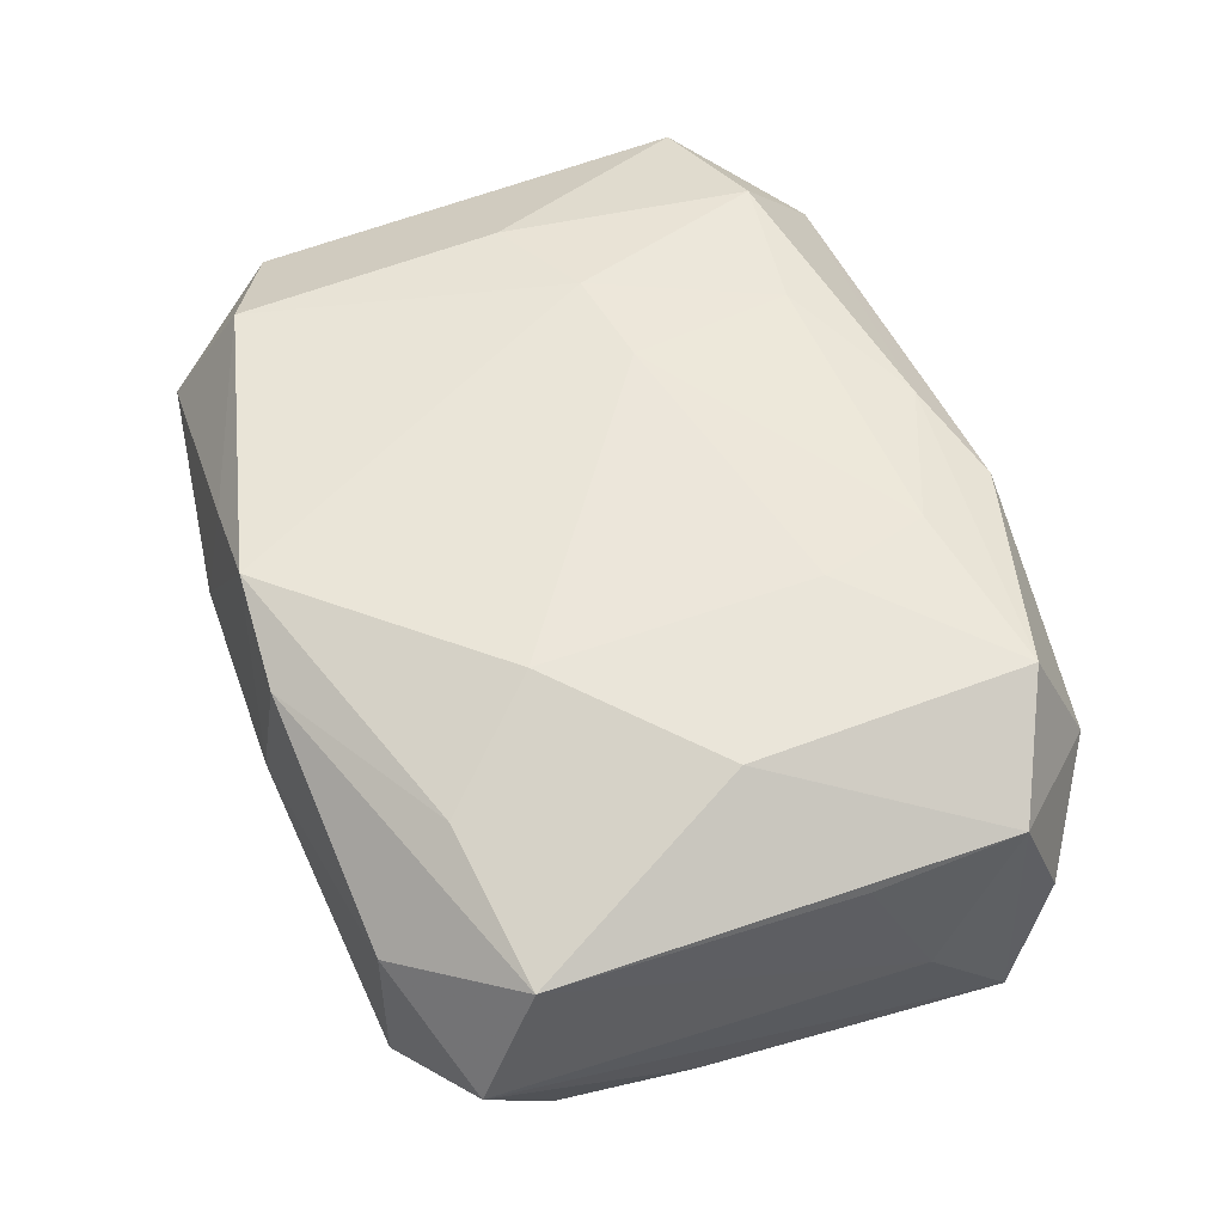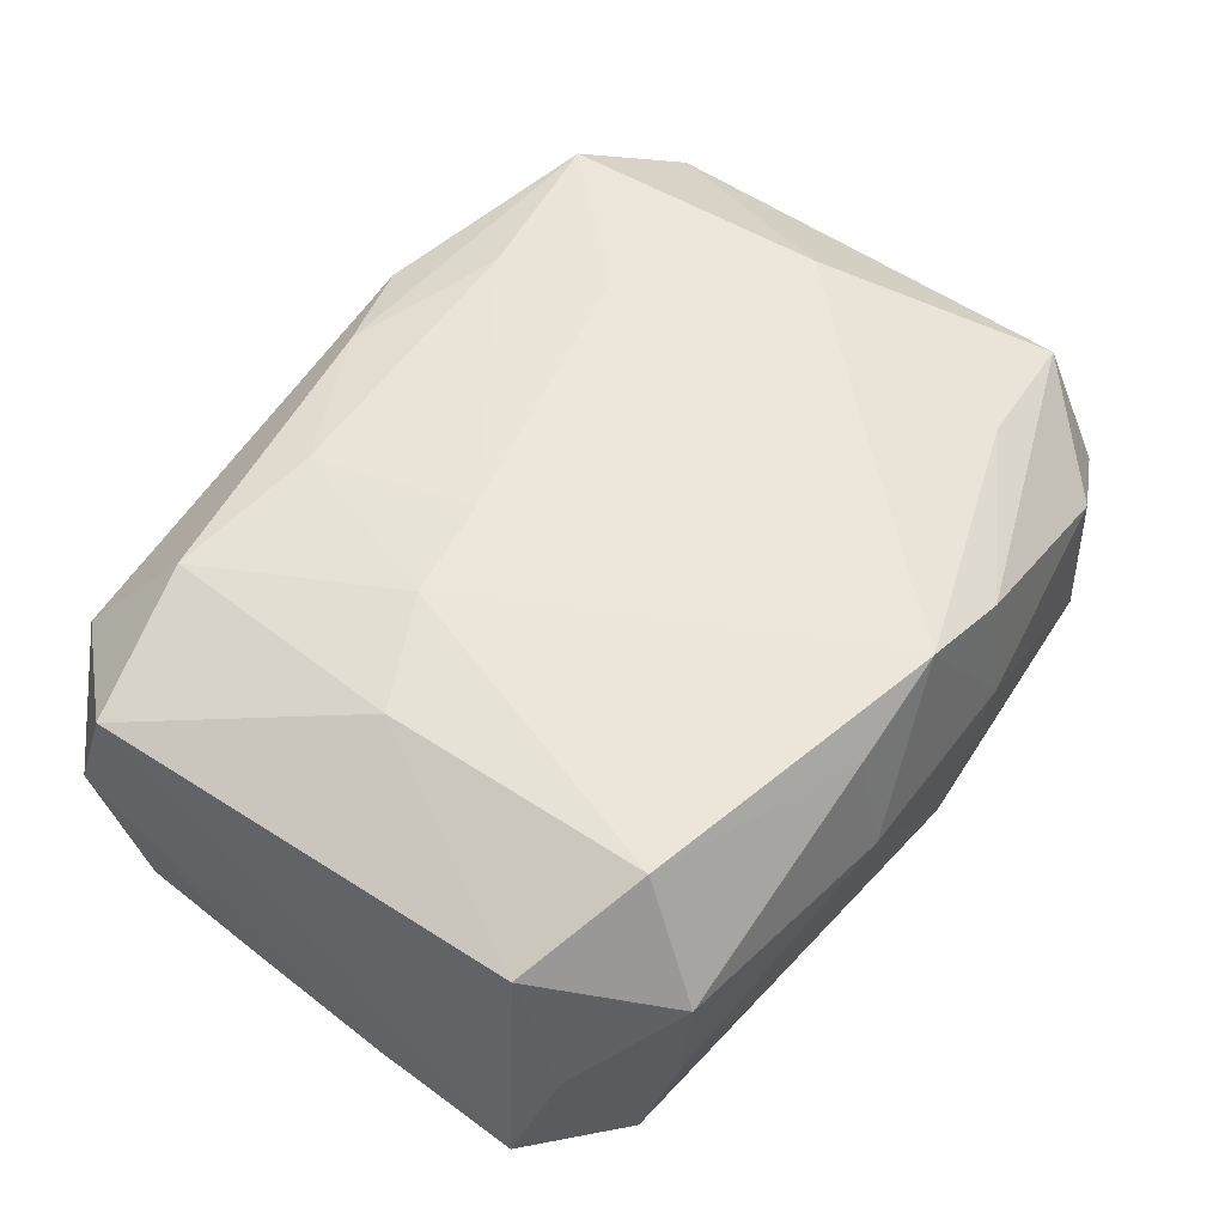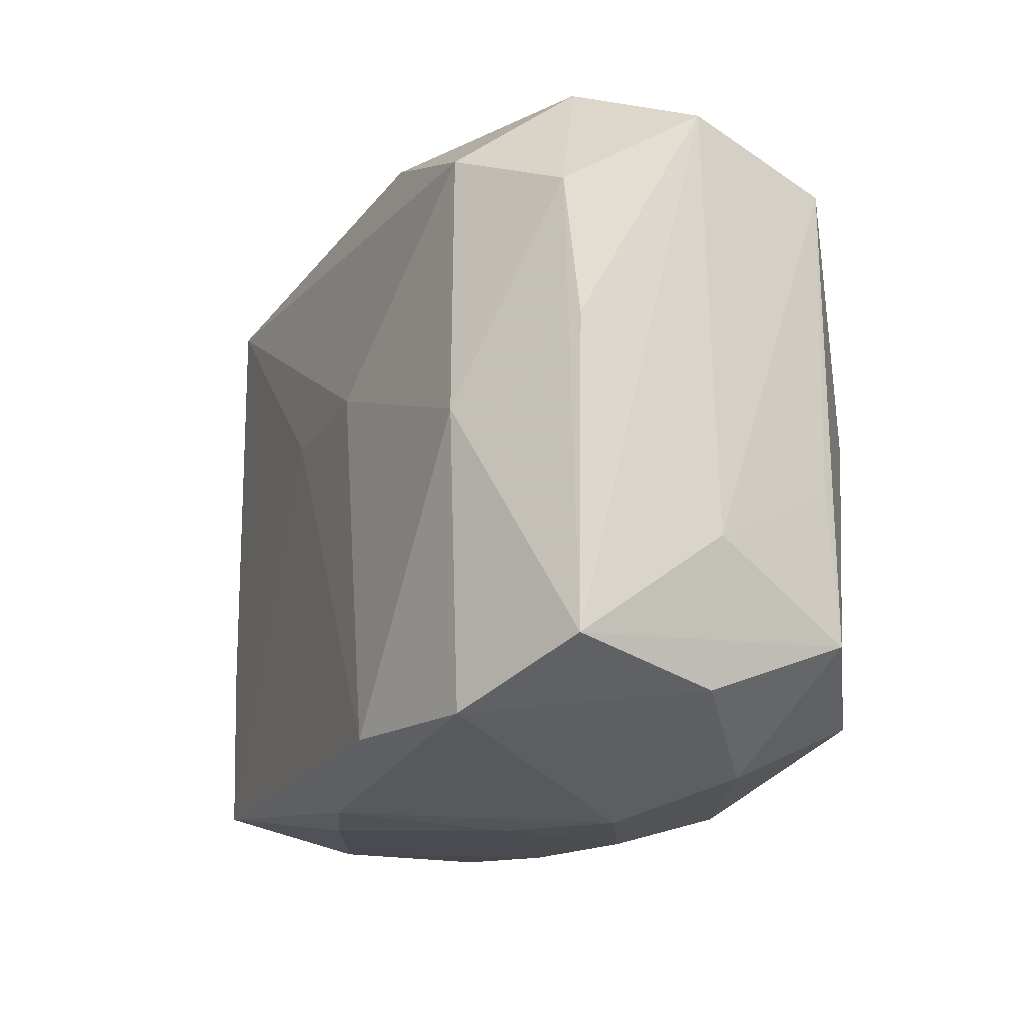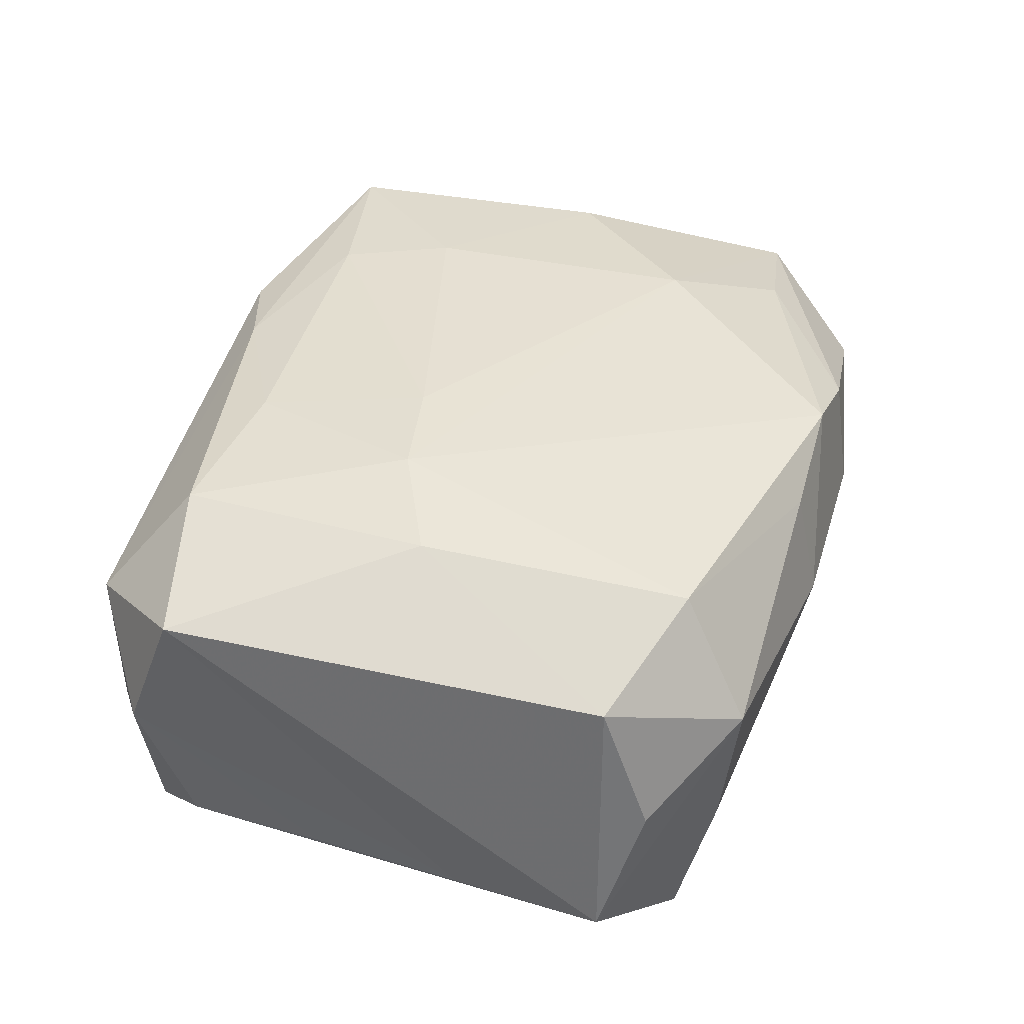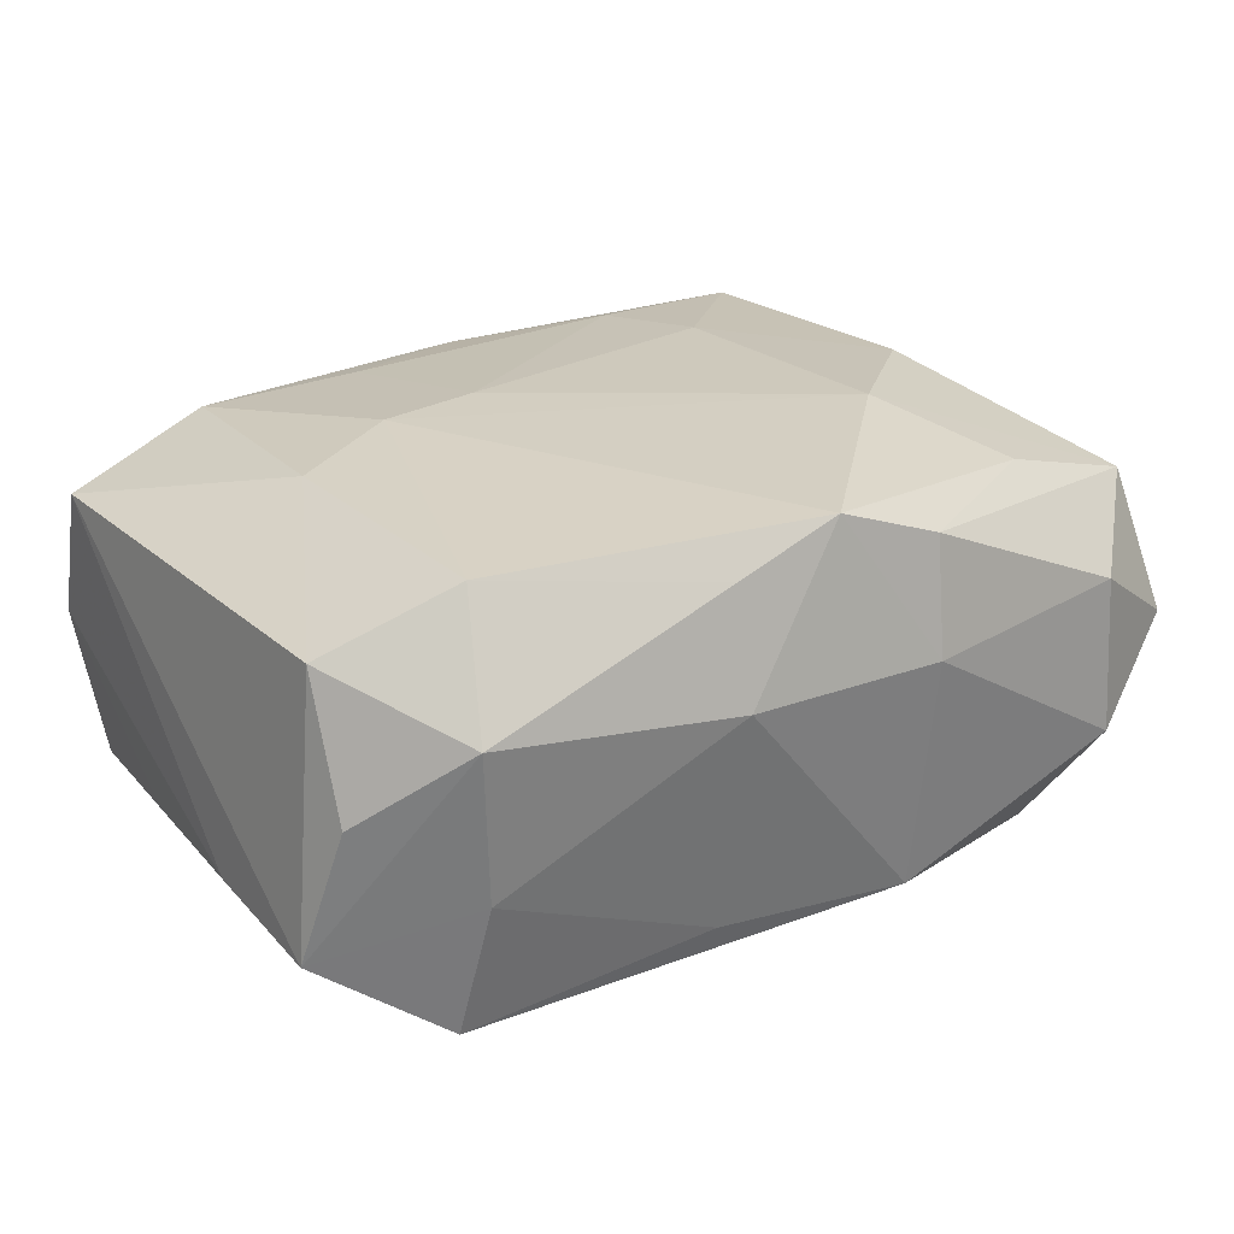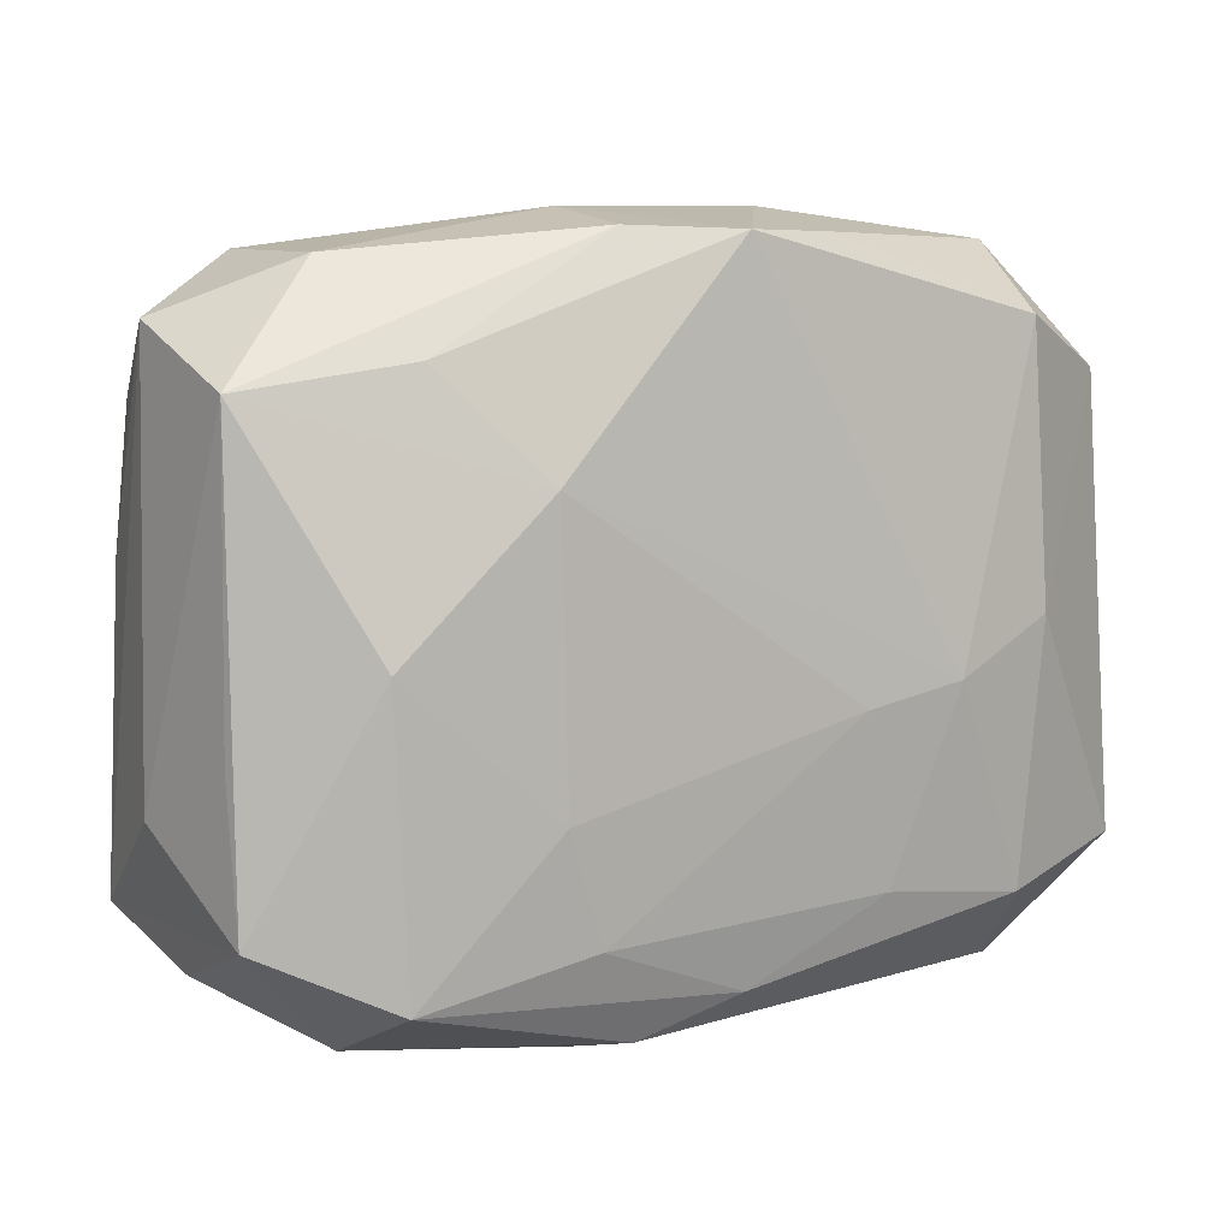
<metadata>
{"format":"obj","ext":"obj","renderer":"f3d","projection":"perspective","resolution":1024,"background":"white","views":[{"elev":54.4,"azim":-109.3,"up":"+Z"},{"elev":52.5,"azim":126.5,"up":"+Z"},{"elev":-15.6,"azim":-112.9,"up":"+Y"},{"elev":38.3,"azim":106.6,"up":"+Z"},{"elev":22.3,"azim":147.0,"up":"+Z"},{"elev":7.7,"azim":-30.6,"up":"+Y"}]}
</metadata>
<code>
v 0.0001459 -0.01931 0.01302
v 0.02024 0.01799 0.01257
v -0.02182 0.02152 0.004836
v 0.02212 -0.02147 -0.004152
v 0.006531 0.02267 0.01104
v 0.006428 0.02417 0.003914
v -0.0286 0.01448 0.008618
v -0.02088 -0.01764 0.01375
v 0.0279 0.01464 0.008501
v -0.0222 -0.0003085 -0.01337
v -0.006438 -0.02154 0.01188
v 0.0293 0.01496 -0.008801
v 0.0293 0.005205 -0.007831
v 0.02247 -0.02159 0.005978
v 0.02878 -0.01732 0.0007821
v -0.01428 -0.02334 0.000891
v -0.01855 0.01603 0.0114
v 0.002568 0.004019 -0.01483
v 0.006168 0.0209 -0.01062
v -0.02731 0.01347 -0.00815
v 0.01955 -0.01601 0.01276
v 0.006746 -0.02184 -0.0101
v 0.02773 0.01757 -3.93e-06
v 0.02808 -0.01388 -0.007722
v -0.02903 -0.01491 -0.008093
v -0.01206 -0.008376 0.01475
v -0.02869 -0.004775 0.008407
v 0.02262 -0.008592 -0.01335
v -0.02839 0.004623 -0.00759
v 0.02091 0.02101 -0.004904
v 0.02272 -0.01925 -0.01312
v -0.02148 -0.02127 0.005793
v -0.02846 -0.01422 0.009286
v -0.01123 -0.01869 -0.01495
v 0.02088 0.0006081 0.01328
v -0.01253 0.009418 0.01475
v -0.02122 -0.01854 -0.01243
v 0.01393 -0.002635 0.01451
v -0.00698 0.02298 0.01123
v 0.006624 -0.02302 0.004882
v -0.02225 0.02172 -0.005185
v -0.006383 -0.02353 0.004958
v -0.006204 -0.02306 -0.003057
v 0.02916 -0.01403 0.009462
v 0.0288 -0.004714 -0.007452
v -0.02793 -0.01738 0.0007485
v -0.02179 0.0003065 0.01383
v -0.0295 0.0181 -5.101e-05
v -0.03013 -0.008636 0.0005503
v 0.02175 0.0187 -0.01355
v 0.009489 -0.01464 0.01367
v -0.006767 0.02407 0.003907
v -0.006756 0.0218 -0.01116
v 0.007216 -0.003764 0.01475
v -0.0001642 0.02275 0.01364
v -0.009698 -0.01548 0.01428
v -0.007729 0.004381 -0.01507
v 0.0001739 -0.02156 -0.01239
v 0.022 0.02233 0.004955
v -0.02008 0.01679 -0.01236
f 34 31 58
f 12 31 28
f 22 58 31
f 36 55 17
f 17 7 36
f 41 53 60
f 35 2 38
f 38 2 55
f 38 55 36
f 58 22 43
f 1 8 11
f 42 11 32
f 32 11 8
f 27 7 49
f 36 7 47
f 24 31 12
f 9 2 35
f 35 44 9
f 9 44 12
f 50 30 12
f 12 28 50
f 60 53 50
f 21 44 35
f 35 38 21
f 56 8 1
f 37 10 34
f 25 10 37
f 34 58 37
f 20 41 60
f 60 10 20
f 20 10 25
f 16 43 42
f 42 32 16
f 32 37 16
f 58 43 16
f 16 37 58
f 49 25 33
f 33 32 8
f 33 27 49
f 8 47 33
f 7 27 33
f 33 47 7
f 12 44 13
f 13 24 12
f 23 9 12
f 19 50 53
f 30 50 19
f 53 6 19
f 19 6 30
f 18 50 28
f 18 31 34
f 18 28 31
f 55 2 5
f 5 6 55
f 30 6 59
f 59 5 2
f 6 5 59
f 2 9 59
f 9 23 59
f 12 30 59
f 59 23 12
f 41 3 52
f 55 6 52
f 53 41 52
f 52 6 53
f 44 21 14
f 1 11 14
f 14 21 1
f 51 21 38
f 1 21 51
f 51 56 1
f 8 56 26
f 36 47 26
f 26 47 8
f 25 37 46
f 46 37 32
f 46 33 25
f 32 33 46
f 41 20 48
f 7 3 48
f 48 3 41
f 49 7 48
f 48 25 49
f 24 13 45
f 34 10 57
f 57 18 34
f 57 10 60
f 60 50 57
f 50 18 57
f 55 52 39
f 39 52 3
f 39 3 7
f 39 17 55
f 7 17 39
f 4 22 31
f 40 11 42
f 40 14 11
f 40 4 14
f 42 43 40
f 40 43 22
f 22 4 40
f 54 51 38
f 56 51 54
f 54 26 56
f 54 38 36
f 36 26 54
f 29 20 25
f 25 48 29
f 29 48 20
f 44 14 15
f 14 4 15
f 24 45 15
f 31 24 15
f 15 4 31
f 15 13 44
f 15 45 13

</code>
